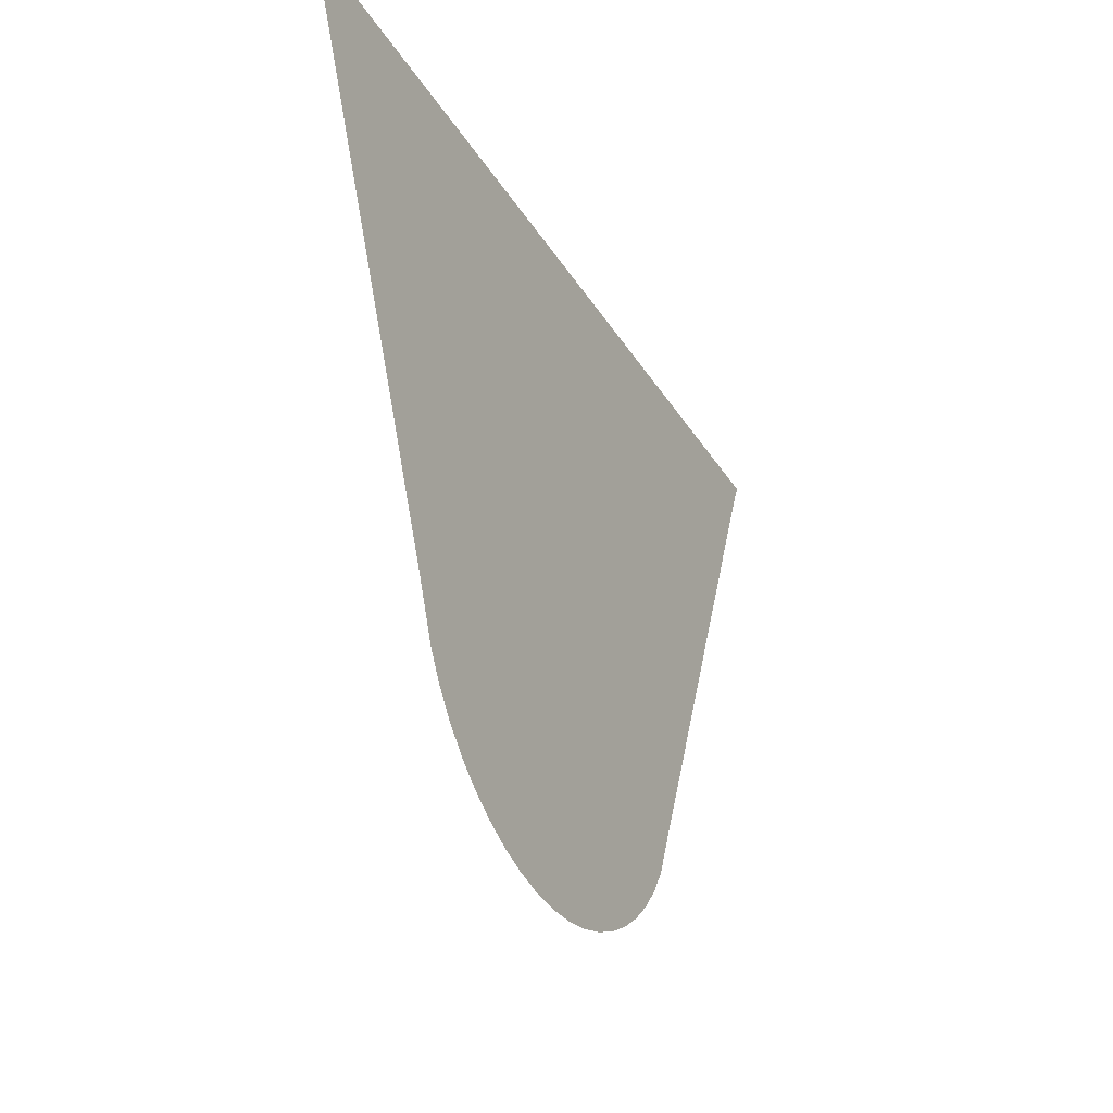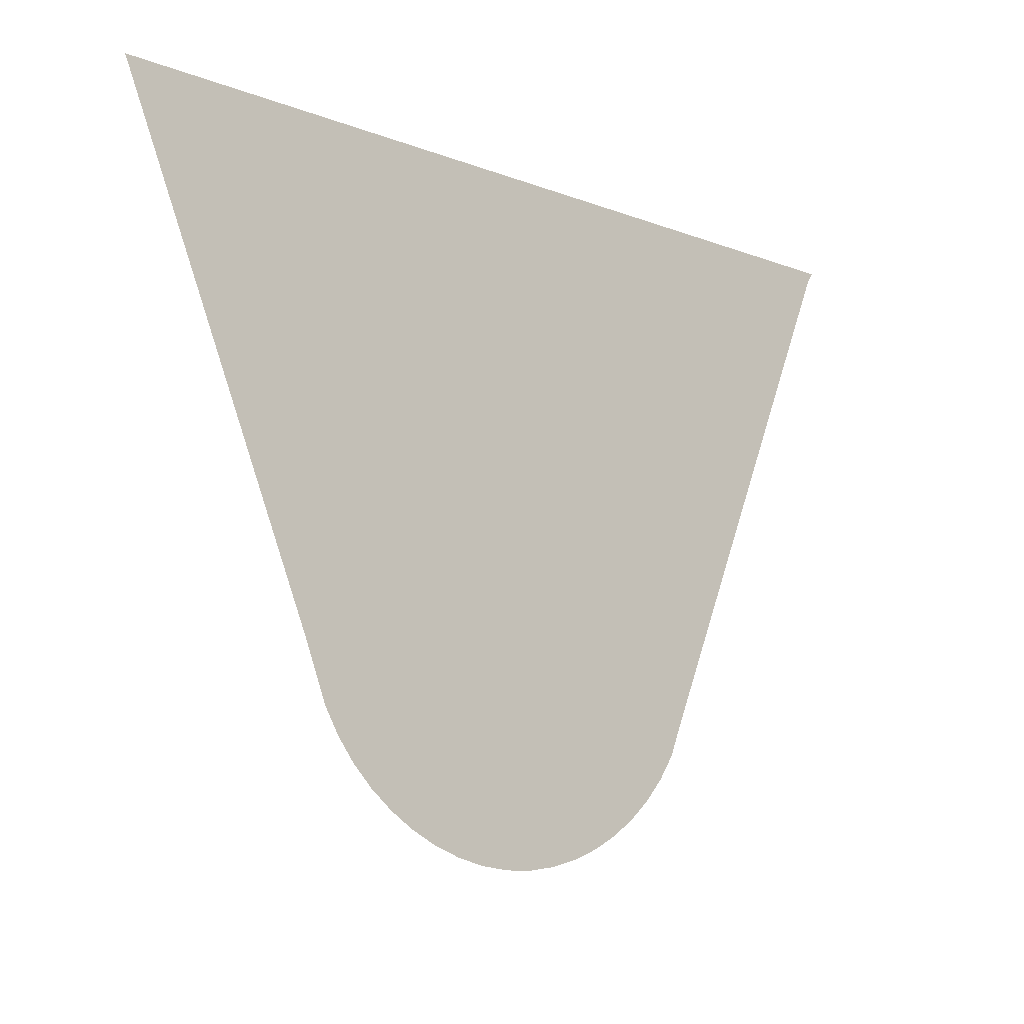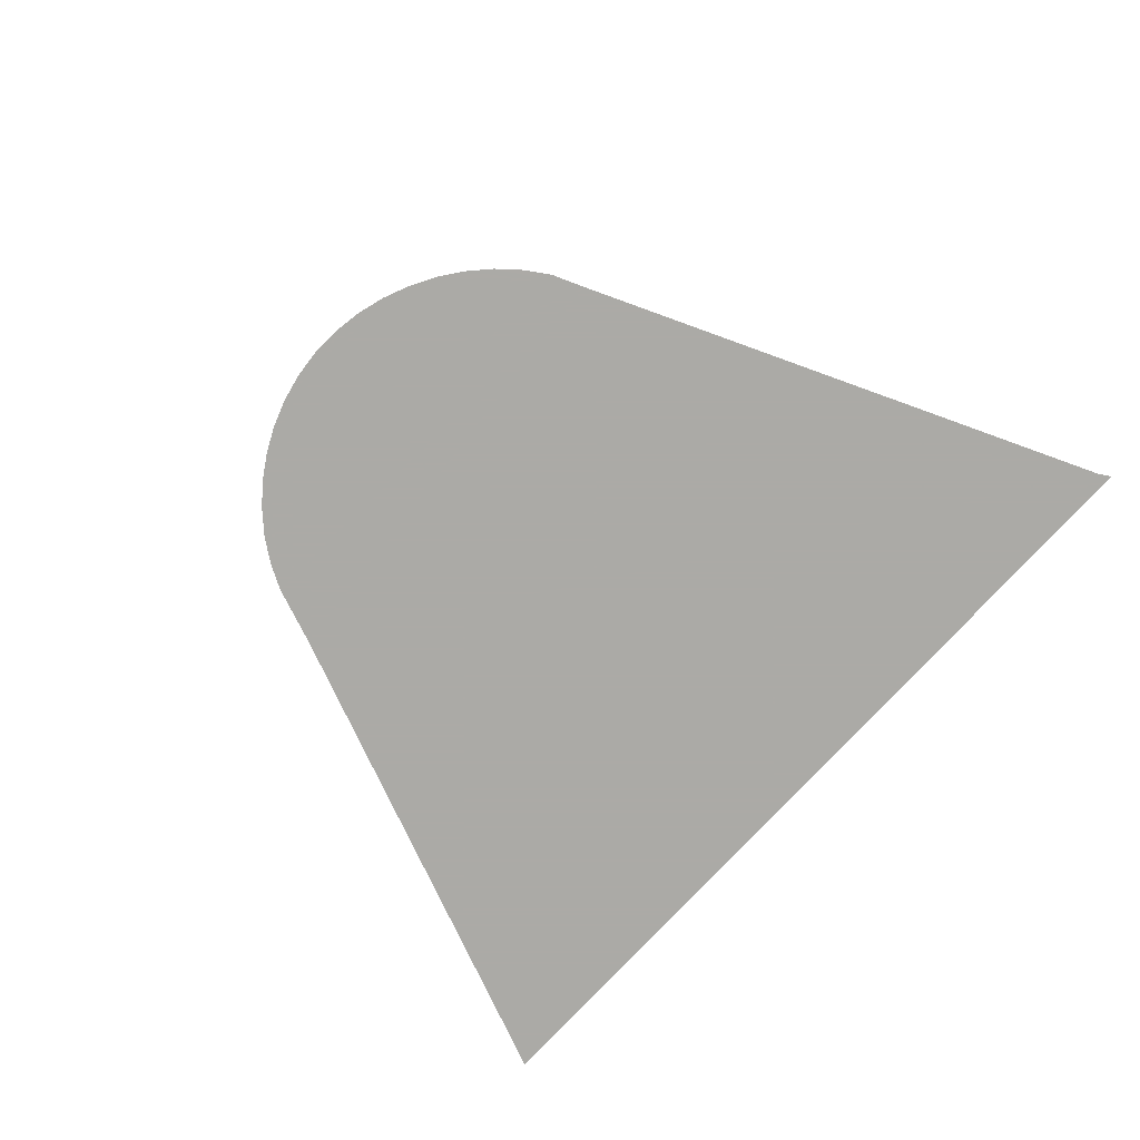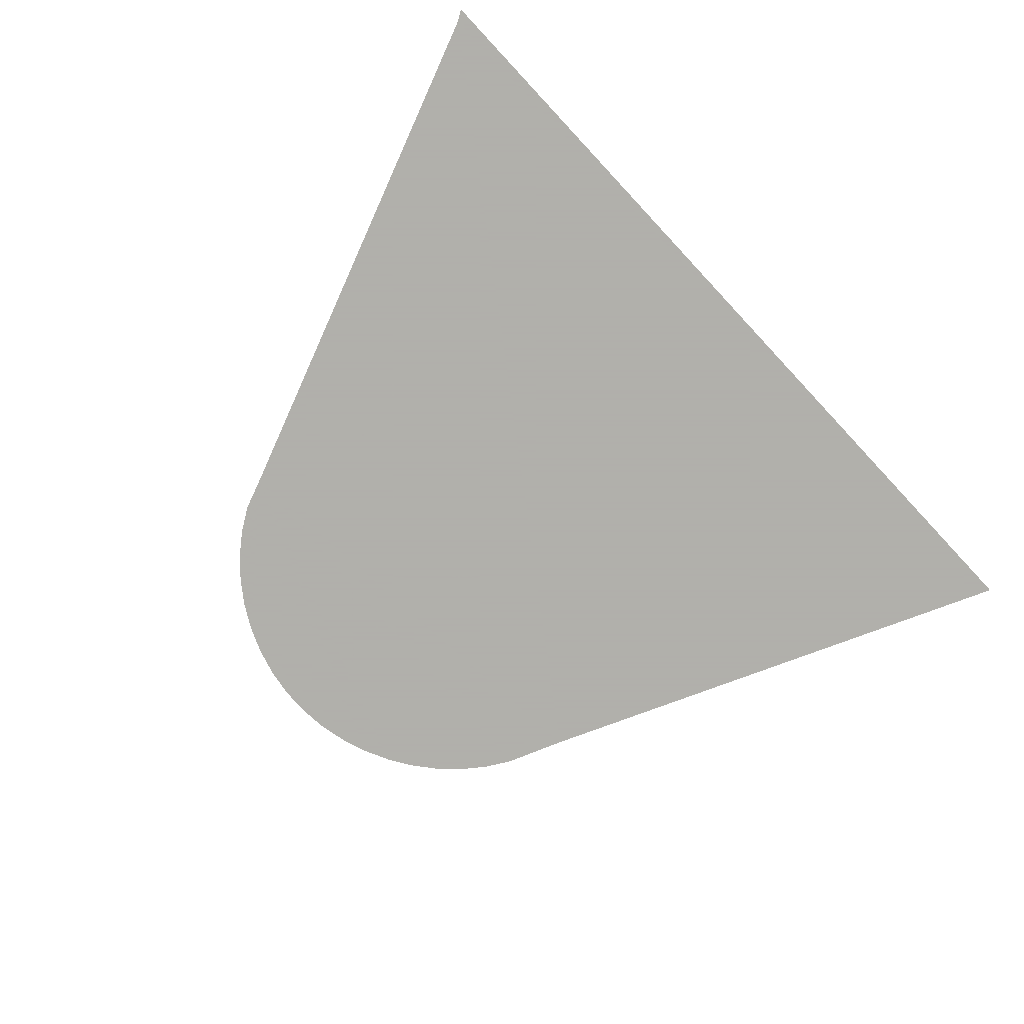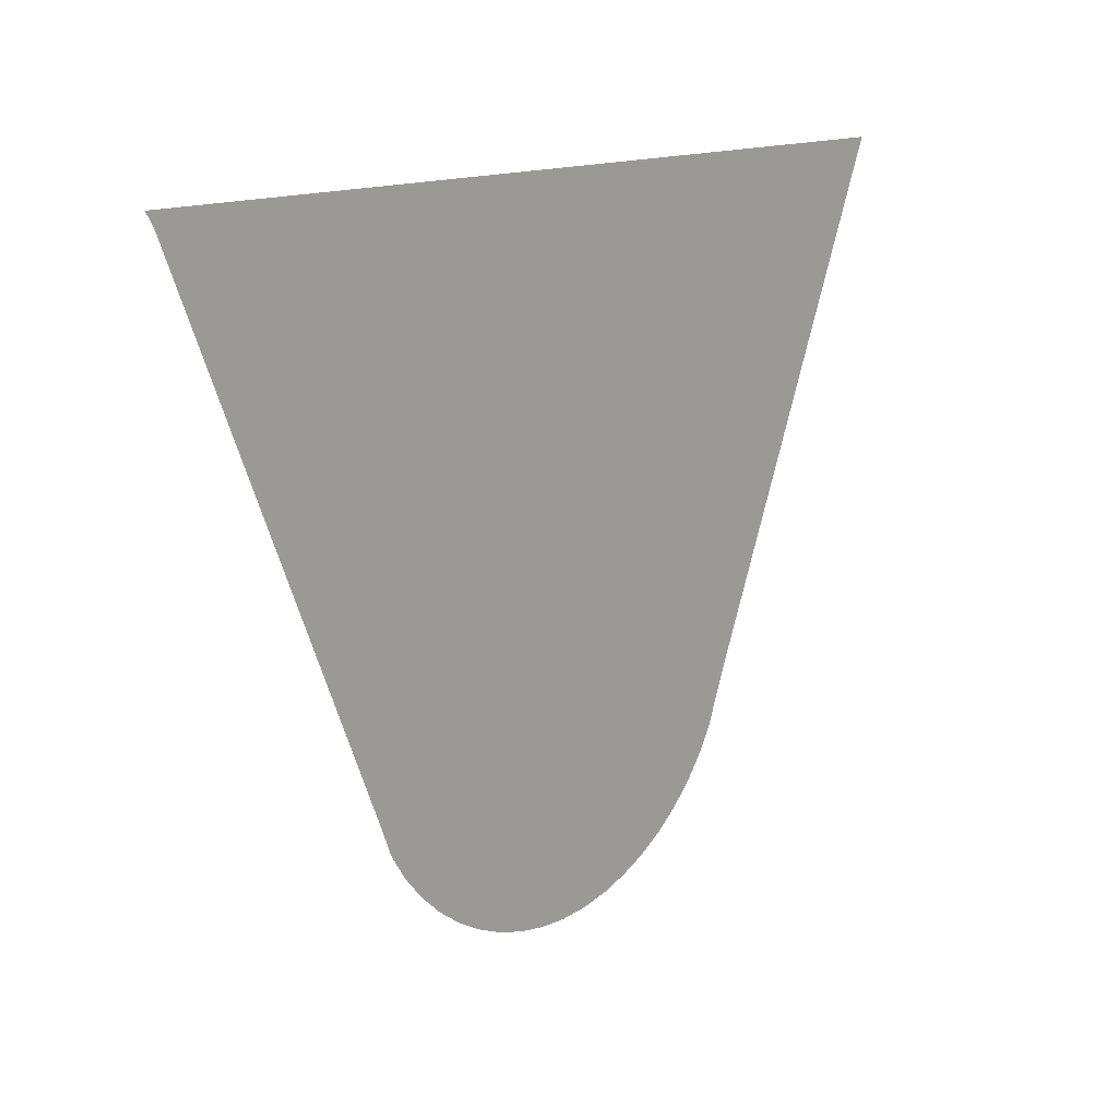
<metadata>
{"format":"obj","ext":"obj","renderer":"f3d","projection":"perspective","resolution":1024,"background":"white","views":[{"elev":-32.5,"azim":-63.6,"up":"+Y"},{"elev":-13.0,"azim":-41.1,"up":"+Y"},{"elev":-75.9,"azim":47.5,"up":"+Z"},{"elev":-78.4,"azim":133.1,"up":"+Z"},{"elev":14.2,"azim":131.6,"up":"+Y"}]}
</metadata>
<code>
v -48.16 12.7 52.38
v -48.27 12.84 52.38
v -48.35 12.98 52.38
v -48.35 12.99 52.38
v -48.48 13.32 52.38
v -49.67 16.15 52.38
v -44.52 16.15 52.38
v -44.52 16.14 52.38
v -44.53 16.13 52.38
v -44.56 16.08 52.38
v -45.8 13.1 52.38
v -45.87 12.92 52.38
v -45.87 12.92 52.38
v -45.96 12.78 52.38
v -46.07 12.65 52.38
v -46.19 12.54 52.38
v -46.33 12.44 52.38
v -46.48 12.35 52.38
v -46.63 12.29 52.38
v -46.79 12.24 52.38
v -46.96 12.22 52.38
v -47.13 12.21 52.38
v -47.3 12.22 52.38
v -47.46 12.26 52.38
v -47.62 12.31 52.38
v -47.77 12.39 52.38
v -47.92 12.48 52.38
v -48.05 12.58 52.38
f 2 4 3
f 1 28 4
f 1 4 2
f 4 11 5
f 8 7 9
f 9 7 10
f 10 7 6
f 5 10 6
f 5 11 10
f 26 25 11
f 11 14 12
f 12 14 13
f 11 15 14
f 11 16 15
f 11 17 16
f 11 18 17
f 11 19 18
f 24 20 19
f 24 23 20
f 23 22 21
f 20 23 21
f 25 24 19
f 11 25 19
f 4 26 11
f 4 27 26
f 4 28 27

</code>
